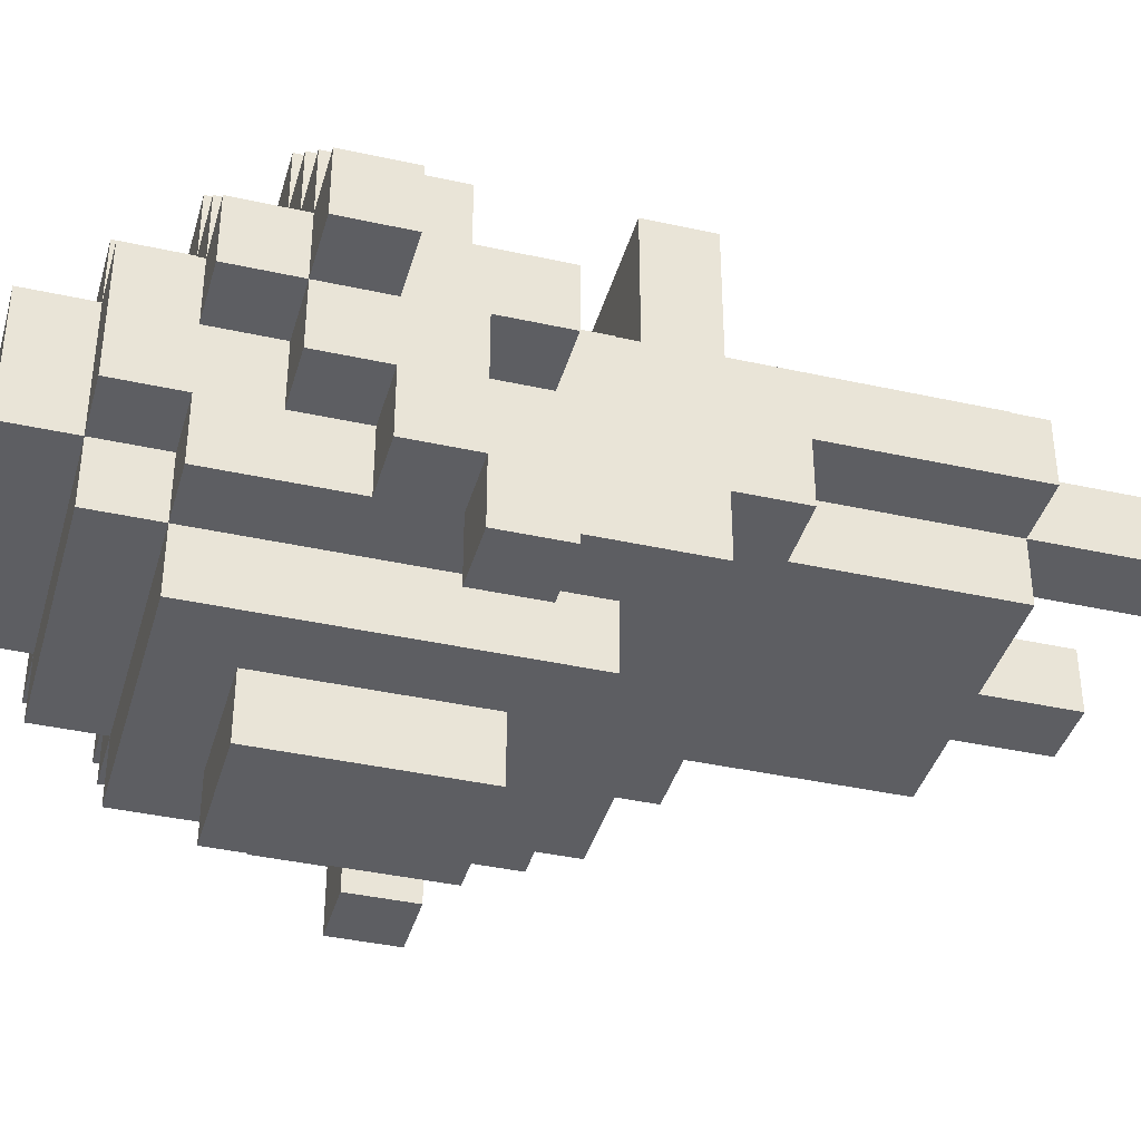
<metadata>
{"format":"obj","ext":"obj","renderer":"f3d","projection":"perspective","resolution":1024,"background":"white","views":[{"elev":-39.1,"azim":-105.5,"up":"+Z"}]}
</metadata>
<code>
v -5 10 0.5
v -5 10 -0.5
v -5 11 0.5
v -5 11 -0.5
v -4 8 0.5
v -4 8 -0.5
v -4 8 -1.5
v -4 8 -3.5
v -4 9 0.5
v -4 9 -0.5
v -4 9 -1.5
v -4 9 -2.5
v -4 9 -3.5
v -4 10 1.5
v -4 10 0.5
v -4 10 -0.5
v -4 10 -1.5
v -4 10 -2.5
v -4 11 1.5
v -4 11 0.5
v -4 11 -0.5
v -4 11 -1.5
v -4 12 0.5
v -4 12 -0.5
v -3 2 0.5
v -3 2 -0.5
v -3 3 0.5
v -3 3 -0.5
v -3 4 0.5
v -3 4 -0.5
v -3 5 0.5
v -3 5 -0.5
v -3 5 -1.5
v -3 6 2.5
v -3 6 0.5
v -3 6 -0.5
v -3 6 -1.5
v -3 6 -2.5
v -3 7 2.5
v -3 7 0.5
v -3 7 -2.5
v -3 8 1.5
v -3 8 0.5
v -3 8 -0.5
v -3 8 -1.5
v -3 8 -2.5
v -3 9 2.5
v -3 9 1.5
v -3 9 0.5
v -3 9 -0.5
v -3 9 -1.5
v -3 10 1.5
v -3 10 0.5
v -3 10 -1.5
v -3 10 -2.5
v -3 11 2.5
v -3 11 1.5
v -3 11 0.5
v -3 11 -0.5
v -3 11 -1.5
v -3 12 1.5
v -3 12 0.5
v -3 12 -0.5
v -3 12 -1.5
v -3 12 -2.5
v -3 13 0.5
v -3 13 -1.5
v -2 0 0.5
v -2 0 -0.5
v -2 1 0.5
v -2 1 -0.5
v -2 2 1.5
v -2 2 0.5
v -2 2 -0.5
v -2 2 -1.5
v -2 3 1.5
v -2 3 0.5
v -2 3 -0.5
v -2 3 -1.5
v -2 4 1.5
v -2 4 0.5
v -2 4 -0.5
v -2 4 -1.5
v -2 5 1.5
v -2 5 0.5
v -2 5 -0.5
v -2 5 -1.5
v -2 6 1.5
v -2 6 0.5
v -2 7 1.5
v -2 7 0.5
v -2 7 -2.5
v -2 7 -3.5
v -2 8 1.5
v -2 8 0.5
v -2 10 3.5
v -2 10 2.5
v -2 11 3.5
v -2 11 2.5
v -2 11 1.5
v -2 12 2.5
v -2 12 1.5
v -2 12 0.5
v -2 12 -1.5
v -2 12 -2.5
v -2 12 -3.5
v -2 13 1.5
v -2 13 0.5
v -2 13 -1.5
v -2 13 -2.5
v -2 14 0.5
v -2 14 -1.5
v -1 8 -3.5
v -1 8 -4.5
v -1 11 -3.5
v -1 11 -4.5
v 0 9 2.5
v 0 9 1.5
v 0 10 2.5
v 0 10 1.5
v 1 0 0.5
v 1 0 -0.5
v 1 1 0.5
v 1 1 -0.5
v 1 2 0.5
v 1 2 -0.5
v 2 9 2.5
v 2 9 1.5
v 2 10 2.5
v 2 10 1.5
v 3 8 -2.5
v 3 8 -3.5
v 3 9 -2.5
v 3 9 -3.5
v 3 11 2.5
v 3 11 1.5
v 3 12 2.5
v 3 12 1.5
v -3 8 -2.5
v -3 8 -3.5
v -3 9 -2.5
v -3 9 -3.5
v -2 9 2.5
v -2 9 1.5
v -2 10 2.5
v -2 10 1.5
v -1 0 0.5
v -1 0 -0.5
v -1 1 0.5
v -1 1 -0.5
v -1 2 0.5
v -1 2 -0.5
v 1 8 -3.5
v 1 8 -4.5
v 1 9 2.5
v 1 9 1.5
v 1 10 2.5
v 1 10 1.5
v 1 11 -3.5
v 1 11 -4.5
v 2 0 0.5
v 2 0 -0.5
v 2 1 0.5
v 2 1 -0.5
v 2 2 1.5
v 2 2 0.5
v 2 2 -0.5
v 2 2 -1.5
v 2 3 1.5
v 2 3 0.5
v 2 3 -0.5
v 2 3 -1.5
v 2 4 1.5
v 2 4 0.5
v 2 4 -0.5
v 2 4 -1.5
v 2 5 1.5
v 2 5 0.5
v 2 5 -0.5
v 2 5 -1.5
v 2 6 1.5
v 2 6 0.5
v 2 7 1.5
v 2 7 0.5
v 2 7 -2.5
v 2 7 -3.5
v 2 8 1.5
v 2 8 0.5
v 2 10 3.5
v 2 10 2.5
v 2 11 3.5
v 2 11 2.5
v 2 11 1.5
v 2 12 2.5
v 2 12 1.5
v 2 12 0.5
v 2 12 -1.5
v 2 12 -2.5
v 2 12 -3.5
v 2 13 1.5
v 2 13 0.5
v 2 13 -1.5
v 2 13 -2.5
v 2 14 0.5
v 2 14 -1.5
v 3 2 0.5
v 3 2 -0.5
v 3 3 0.5
v 3 3 -0.5
v 3 4 0.5
v 3 4 -0.5
v 3 5 0.5
v 3 5 -0.5
v 3 5 -1.5
v 3 6 2.5
v 3 6 0.5
v 3 6 -0.5
v 3 6 -1.5
v 3 6 -2.5
v 3 7 2.5
v 3 7 0.5
v 3 7 -2.5
v 3 8 1.5
v 3 8 0.5
v 3 8 -0.5
v 3 8 -1.5
v 3 8 -2.5
v 3 9 2.5
v 3 9 1.5
v 3 9 0.5
v 3 9 -0.5
v 3 9 -1.5
v 3 10 1.5
v 3 10 0.5
v 3 10 -1.5
v 3 10 -2.5
v 3 11 2.5
v 3 11 1.5
v 3 11 0.5
v 3 12 1.5
v 3 12 0.5
v 3 12 -1.5
v 3 12 -2.5
v 3 13 0.5
v 3 13 -1.5
v 4 8 0.5
v 4 8 -0.5
v 4 8 -1.5
v 4 8 -3.5
v 4 9 0.5
v 4 9 -0.5
v 4 9 -1.5
v 4 9 -2.5
v 4 9 -3.5
v 4 10 1.5
v 4 10 0.5
v 4 10 -0.5
v 4 10 -1.5
v 4 10 -2.5
v 4 11 2.5
v 4 11 1.5
v 4 11 0.5
v 4 11 -0.5
v 4 12 2.5
v 4 12 1.5
v 4 12 0.5
v 4 12 -1.5
v 5 10 0.5
v 5 10 -0.5
v 5 11 0.5
v 5 11 -0.5
v -2 10 3.5
v -2 11 3.5
v 2 10 3.5
v 2 11 3.5
v -3 6 2.5
v -3 7 2.5
v -3 9 2.5
v -3 11 2.5
v -2 9 2.5
v -2 10 2.5
v -2 11 2.5
v -2 12 2.5
v -1 6 2.5
v -1 7 2.5
v 0 9 2.5
v 0 10 2.5
v 1 6 2.5
v 1 7 2.5
v 1 9 2.5
v 1 10 2.5
v 2 9 2.5
v 2 10 2.5
v 2 11 2.5
v 2 12 2.5
v 3 6 2.5
v 3 7 2.5
v 3 9 2.5
v 3 11 2.5
v 3 12 2.5
v 4 11 2.5
v 4 12 2.5
v -4 10 1.5
v -4 11 1.5
v -3 8 1.5
v -3 9 1.5
v -3 10 1.5
v -3 11 1.5
v -3 12 1.5
v -2 2 1.5
v -2 3 1.5
v -2 4 1.5
v -2 5 1.5
v -2 6 1.5
v -2 7 1.5
v -2 8 1.5
v -2 9 1.5
v -2 10 1.5
v -2 11 1.5
v -2 12 1.5
v -2 13 1.5
v -1 6 1.5
v -1 7 1.5
v -1 8 1.5
v -1 9 1.5
v 0 2 1.5
v 0 3 1.5
v 0 4 1.5
v 0 5 1.5
v 0 6 1.5
v 0 7 1.5
v 0 8 1.5
v 0 9 1.5
v 0 10 1.5
v 1 2 1.5
v 1 3 1.5
v 1 4 1.5
v 1 5 1.5
v 1 6 1.5
v 1 7 1.5
v 1 8 1.5
v 1 9 1.5
v 1 10 1.5
v 2 2 1.5
v 2 3 1.5
v 2 4 1.5
v 2 5 1.5
v 2 6 1.5
v 2 7 1.5
v 2 8 1.5
v 2 9 1.5
v 2 10 1.5
v 2 11 1.5
v 2 12 1.5
v 2 13 1.5
v 3 8 1.5
v 3 9 1.5
v 3 10 1.5
v 3 11 1.5
v 3 12 1.5
v 4 10 1.5
v 4 11 1.5
v -5 10 0.5
v -5 11 0.5
v -4 8 0.5
v -4 9 0.5
v -4 10 0.5
v -4 11 0.5
v -4 12 0.5
v -3 2 0.5
v -3 3 0.5
v -3 4 0.5
v -3 5 0.5
v -3 6 0.5
v -3 7 0.5
v -3 8 0.5
v -3 9 0.5
v -3 10 0.5
v -3 11 0.5
v -3 12 0.5
v -3 13 0.5
v -2 0 0.5
v -2 1 0.5
v -2 2 0.5
v -2 3 0.5
v -2 4 0.5
v -2 5 0.5
v -2 6 0.5
v -2 7 0.5
v -2 8 0.5
v -2 12 0.5
v -2 13 0.5
v -2 14 0.5
v -1 0 0.5
v -1 1 0.5
v -1 2 0.5
v 1 0 0.5
v 1 1 0.5
v 1 2 0.5
v 2 0 0.5
v 2 1 0.5
v 2 2 0.5
v 2 3 0.5
v 2 4 0.5
v 2 5 0.5
v 2 6 0.5
v 2 7 0.5
v 2 8 0.5
v 2 12 0.5
v 2 13 0.5
v 2 14 0.5
v 3 2 0.5
v 3 3 0.5
v 3 4 0.5
v 3 5 0.5
v 3 6 0.5
v 3 7 0.5
v 3 8 0.5
v 3 9 0.5
v 3 10 0.5
v 3 11 0.5
v 3 12 0.5
v 3 13 0.5
v 4 8 0.5
v 4 9 0.5
v 4 10 0.5
v 4 11 0.5
v 4 12 0.5
v 5 10 0.5
v 5 11 0.5
v -4 8 -1.5
v -4 9 -1.5
v -3 8 -1.5
v -3 9 -1.5
v 3 8 -1.5
v 3 9 -1.5
v 4 8 -1.5
v 4 9 -1.5
v 3 11 1.5
v 3 12 1.5
v 4 11 1.5
v 4 12 1.5
v -5 10 -0.5
v -5 11 -0.5
v -4 8 -0.5
v -4 9 -0.5
v -4 10 -0.5
v -4 11 -0.5
v -4 12 -0.5
v -3 2 -0.5
v -3 3 -0.5
v -3 4 -0.5
v -3 5 -0.5
v -3 8 -0.5
v -3 9 -0.5
v -3 11 -0.5
v -3 12 -0.5
v -2 0 -0.5
v -2 1 -0.5
v -2 2 -0.5
v -2 3 -0.5
v -2 4 -0.5
v -2 5 -0.5
v -1 0 -0.5
v -1 1 -0.5
v -1 2 -0.5
v 1 0 -0.5
v 1 1 -0.5
v 1 2 -0.5
v 2 0 -0.5
v 2 1 -0.5
v 2 2 -0.5
v 2 3 -0.5
v 2 4 -0.5
v 2 5 -0.5
v 3 2 -0.5
v 3 3 -0.5
v 3 4 -0.5
v 3 5 -0.5
v 3 8 -0.5
v 3 9 -0.5
v 4 8 -0.5
v 4 9 -0.5
v 4 10 -0.5
v 4 11 -0.5
v 5 10 -0.5
v 5 11 -0.5
v -4 10 -1.5
v -4 11 -1.5
v -3 5 -1.5
v -3 6 -1.5
v -3 10 -1.5
v -3 11 -1.5
v -3 12 -1.5
v -3 13 -1.5
v -2 2 -1.5
v -2 3 -1.5
v -2 4 -1.5
v -2 5 -1.5
v -2 6 -1.5
v -2 12 -1.5
v -2 13 -1.5
v -2 14 -1.5
v 2 2 -1.5
v 2 3 -1.5
v 2 4 -1.5
v 2 5 -1.5
v 2 6 -1.5
v 2 12 -1.5
v 2 13 -1.5
v 2 14 -1.5
v 3 5 -1.5
v 3 6 -1.5
v 3 10 -1.5
v 3 12 -1.5
v 3 13 -1.5
v 4 10 -1.5
v 4 12 -1.5
v -4 9 -2.5
v -4 10 -2.5
v -3 6 -2.5
v -3 7 -2.5
v -3 8 -2.5
v -3 9 -2.5
v -3 10 -2.5
v -3 12 -2.5
v -2 7 -2.5
v -2 12 -2.5
v -2 13 -2.5
v 2 7 -2.5
v 2 12 -2.5
v 2 13 -2.5
v 3 6 -2.5
v 3 7 -2.5
v 3 8 -2.5
v 3 9 -2.5
v 3 10 -2.5
v 3 12 -2.5
v 4 9 -2.5
v 4 10 -2.5
v -4 8 -3.5
v -4 9 -3.5
v -3 8 -3.5
v -3 9 -3.5
v -2 7 -3.5
v -2 12 -3.5
v -1 8 -3.5
v -1 11 -3.5
v 1 8 -3.5
v 1 11 -3.5
v 2 7 -3.5
v 2 12 -3.5
v 3 8 -3.5
v 3 9 -3.5
v 4 8 -3.5
v 4 9 -3.5
v -1 8 -4.5
v -1 11 -4.5
v 1 8 -4.5
v 1 11 -4.5
v -2 0 0.5
v -1 0 0.5
v 1 0 0.5
v 2 0 0.5
v -2 0 -0.5
v -1 0 -0.5
v 1 0 -0.5
v 2 0 -0.5
v -2 2 1.5
v 0 2 1.5
v 1 2 1.5
v 2 2 1.5
v -3 2 0.5
v -2 2 0.5
v -1 2 0.5
v 0 2 0.5
v 1 2 0.5
v 2 2 0.5
v 3 2 0.5
v -3 2 -0.5
v -2 2 -0.5
v -1 2 -0.5
v 1 2 -0.5
v 2 2 -0.5
v 3 2 -0.5
v -2 2 -1.5
v 2 2 -1.5
v -3 5 -0.5
v -2 5 -0.5
v 2 5 -0.5
v 3 5 -0.5
v -3 5 -1.5
v -2 5 -1.5
v 2 5 -1.5
v 3 5 -1.5
v -3 6 2.5
v -1 6 2.5
v 1 6 2.5
v 3 6 2.5
v -2 6 1.5
v -1 6 1.5
v 0 6 1.5
v 1 6 1.5
v 2 6 1.5
v -3 6 0.5
v -2 6 0.5
v 2 6 0.5
v 3 6 0.5
v -3 6 -1.5
v -2 6 -1.5
v 2 6 -1.5
v 3 6 -1.5
v -3 6 -2.5
v 3 6 -2.5
v -2 7 -2.5
v 2 7 -2.5
v -2 7 -3.5
v 2 7 -3.5
v -3 8 1.5
v -2 8 1.5
v 2 8 1.5
v 3 8 1.5
v -4 8 0.5
v -3 8 0.5
v -2 8 0.5
v 2 8 0.5
v 3 8 0.5
v 4 8 0.5
v -4 8 -0.5
v -3 8 -0.5
v 3 8 -0.5
v 4 8 -0.5
v -4 8 -1.5
v -3 8 -1.5
v 3 8 -1.5
v 4 8 -1.5
v -3 8 -2.5
v 3 8 -2.5
v -4 8 -3.5
v -3 8 -3.5
v -1 8 -3.5
v 1 8 -3.5
v 3 8 -3.5
v 4 8 -3.5
v -1 8 -4.5
v 1 8 -4.5
v -3 9 2.5
v -2 9 2.5
v 0 9 2.5
v 1 9 2.5
v 2 9 2.5
v 3 9 2.5
v -3 9 1.5
v -2 9 1.5
v 0 9 1.5
v 1 9 1.5
v 2 9 1.5
v 3 9 1.5
v -4 9 -0.5
v -3 9 -0.5
v 3 9 -0.5
v 4 9 -0.5
v -4 9 -1.5
v -3 9 -1.5
v 3 9 -1.5
v 4 9 -1.5
v -2 10 3.5
v 2 10 3.5
v -2 10 2.5
v 0 10 2.5
v 1 10 2.5
v 2 10 2.5
v -4 10 1.5
v -3 10 1.5
v -2 10 1.5
v 0 10 1.5
v 1 10 1.5
v 2 10 1.5
v 3 10 1.5
v 4 10 1.5
v -5 10 0.5
v -4 10 0.5
v -3 10 0.5
v 3 10 0.5
v 4 10 0.5
v 5 10 0.5
v -5 10 -0.5
v -4 10 -0.5
v 4 10 -0.5
v 5 10 -0.5
v 3 11 2.5
v 4 11 2.5
v 3 11 1.5
v 4 11 1.5
v -3 7 2.5
v -1 7 2.5
v 1 7 2.5
v 3 7 2.5
v -2 7 1.5
v -1 7 1.5
v 0 7 1.5
v 1 7 1.5
v 2 7 1.5
v -3 7 0.5
v -2 7 0.5
v 2 7 0.5
v 3 7 0.5
v -4 9 -2.5
v -3 9 -2.5
v 3 9 -2.5
v 4 9 -2.5
v -4 9 -3.5
v -3 9 -3.5
v 3 9 -3.5
v 4 9 -3.5
v -4 10 -1.5
v -3 10 -1.5
v 3 10 -1.5
v 4 10 -1.5
v -4 10 -2.5
v -3 10 -2.5
v 3 10 -2.5
v 4 10 -2.5
v -2 11 3.5
v 2 11 3.5
v -3 11 2.5
v -2 11 2.5
v 2 11 2.5
v 3 11 2.5
v -4 11 1.5
v -3 11 1.5
v -2 11 1.5
v 2 11 1.5
v 3 11 1.5
v 4 11 1.5
v -5 11 0.5
v -4 11 0.5
v -3 11 0.5
v 3 11 0.5
v 4 11 0.5
v 5 11 0.5
v -5 11 -0.5
v -4 11 -0.5
v -3 11 -0.5
v 4 11 -0.5
v 5 11 -0.5
v -4 11 -1.5
v -3 11 -1.5
v -1 11 -3.5
v 1 11 -3.5
v -1 11 -4.5
v 1 11 -4.5
v -2 12 2.5
v 2 12 2.5
v 3 12 2.5
v 4 12 2.5
v -3 12 1.5
v -2 12 1.5
v 2 12 1.5
v 3 12 1.5
v 4 12 1.5
v -4 12 0.5
v -3 12 0.5
v -2 12 0.5
v 2 12 0.5
v 3 12 0.5
v 4 12 0.5
v -4 12 -0.5
v -3 12 -0.5
v -3 12 -1.5
v -2 12 -1.5
v 2 12 -1.5
v 3 12 -1.5
v 4 12 -1.5
v -3 12 -2.5
v -2 12 -2.5
v 2 12 -2.5
v 3 12 -2.5
v -2 12 -3.5
v 2 12 -3.5
v -2 13 1.5
v 2 13 1.5
v -3 13 0.5
v -2 13 0.5
v 2 13 0.5
v 3 13 0.5
v -3 13 -1.5
v -2 13 -1.5
v 2 13 -1.5
v 3 13 -1.5
v -2 13 -2.5
v 2 13 -2.5
v -2 14 0.5
v 2 14 0.5
v -2 14 -1.5
v 2 14 -1.5
f 3 2 1
f 4 2 3
f 9 6 5
f 10 6 9
f 11 8 7
f 12 8 11
f 13 8 12
f 15 10 9
f 15 11 10
f 15 12 11
f 16 12 15
f 17 12 16
f 18 12 17
f 19 15 14
f 20 15 19
f 21 17 16
f 22 17 21
f 23 21 20
f 24 21 23
f 27 26 25
f 28 26 27
f 29 28 27
f 30 28 29
f 31 30 29
f 32 30 31
f 35 32 31
f 36 33 32
f 36 32 35
f 37 33 36
f 39 35 34
f 39 38 37
f 39 37 36
f 39 36 35
f 40 38 39
f 41 38 40
f 43 41 40
f 44 41 43
f 45 41 44
f 46 41 45
f 48 43 42
f 49 43 48
f 50 45 44
f 51 45 50
f 52 49 48
f 52 48 47
f 53 49 52
f 56 52 47
f 57 52 56
f 60 55 54
f 61 58 57
f 62 58 61
f 63 60 59
f 64 55 60
f 64 60 63
f 65 55 64
f 66 63 62
f 66 64 63
f 67 64 66
f 70 69 68
f 71 69 70
f 73 71 70
f 74 71 73
f 76 73 72
f 77 73 76
f 78 75 74
f 79 75 78
f 80 77 76
f 81 77 80
f 82 79 78
f 83 79 82
f 84 81 80
f 85 81 84
f 86 83 82
f 87 83 86
f 88 85 84
f 89 85 88
f 94 91 90
f 95 91 94
f 98 97 96
f 99 97 98
f 101 100 99
f 102 100 101
f 105 93 92
f 106 93 105
f 107 103 102
f 108 103 107
f 109 105 104
f 110 105 109
f 111 109 108
f 112 109 111
f 115 114 113
f 116 114 115
f 119 118 117
f 120 118 119
f 123 122 121
f 124 122 123
f 125 124 123
f 126 124 125
f 129 128 127
f 130 128 129
f 133 132 131
f 134 132 133
f 137 136 135
f 138 136 137
f 139 140 141
f 141 140 142
f 143 144 145
f 145 144 146
f 147 148 149
f 149 148 150
f 149 150 151
f 151 150 152
f 155 156 157
f 157 156 158
f 153 154 159
f 159 154 160
f 161 162 163
f 163 162 164
f 163 164 166
f 166 164 167
f 165 166 169
f 169 166 170
f 167 168 171
f 171 168 172
f 169 170 173
f 173 170 174
f 171 172 175
f 175 172 176
f 173 174 177
f 177 174 178
f 175 176 179
f 179 176 180
f 177 178 181
f 181 178 182
f 183 184 187
f 187 184 188
f 189 190 191
f 191 190 192
f 192 193 194
f 194 193 195
f 185 186 198
f 198 186 199
f 195 196 200
f 200 196 201
f 197 198 202
f 202 198 203
f 201 202 204
f 204 202 205
f 206 207 208
f 208 207 209
f 208 209 210
f 210 209 211
f 210 211 212
f 212 211 213
f 212 213 216
f 213 214 217
f 216 213 217
f 217 214 218
f 215 216 220
f 218 219 220
f 217 218 220
f 216 217 220
f 220 219 221
f 221 219 222
f 221 222 224
f 224 222 225
f 225 222 226
f 226 222 227
f 223 224 229
f 229 224 230
f 225 226 231
f 231 226 232
f 229 230 233
f 228 229 233
f 233 230 234
f 228 233 237
f 237 233 238
f 238 239 240
f 240 239 241
f 235 236 242
f 242 236 243
f 241 242 244
f 244 242 245
f 246 247 250
f 250 247 251
f 248 249 252
f 252 249 253
f 253 249 254
f 250 251 256
f 251 252 256
f 252 253 256
f 256 253 257
f 257 253 258
f 258 253 259
f 255 256 261
f 261 256 262
f 257 258 263
f 260 261 264
f 264 261 265
f 262 263 266
f 263 258 267
f 266 263 267
f 268 269 270
f 270 269 271
f 274 273 272
f 275 273 274
f 280 279 278
f 281 279 280
f 282 279 281
f 284 277 276
f 285 277 284
f 288 285 284
f 289 285 288
f 290 287 286
f 291 287 290
f 294 283 282
f 295 283 294
f 296 289 288
f 297 289 296
f 298 293 292
f 298 294 293
f 299 294 298
f 301 300 299
f 302 300 301
f 307 304 303
f 308 304 307
f 316 306 305
f 317 306 316
f 319 309 308
f 320 309 319
f 322 314 313
f 323 316 315
f 324 317 316
f 324 316 323
f 325 318 317
f 325 317 324
f 326 311 310
f 327 312 311
f 327 311 326
f 328 313 312
f 328 312 327
f 329 322 313
f 329 313 328
f 330 322 329
f 331 324 323
f 332 325 324
f 332 324 331
f 333 318 325
f 333 325 332
f 334 318 333
f 335 327 326
f 335 328 327
f 336 328 335
f 337 329 328
f 337 328 336
f 338 330 329
f 338 329 337
f 339 330 338
f 340 332 331
f 340 333 332
f 341 333 340
f 342 333 341
f 344 336 335
f 345 337 336
f 345 336 344
f 346 338 337
f 346 337 345
f 347 339 338
f 347 338 346
f 348 339 347
f 349 341 340
f 350 342 341
f 350 341 349
f 351 343 342
f 351 342 350
f 352 343 351
f 354 321 320
f 355 321 354
f 356 351 350
f 357 351 356
f 359 354 353
f 360 354 359
f 361 359 358
f 362 359 361
f 367 364 363
f 368 364 367
f 376 366 365
f 377 367 366
f 377 366 376
f 378 367 377
f 379 369 368
f 380 369 379
f 384 371 370
f 385 372 371
f 385 371 384
f 386 373 372
f 386 372 385
f 387 374 373
f 387 373 386
f 388 374 387
f 389 376 375
f 390 376 389
f 391 381 380
f 392 381 391
f 394 383 382
f 395 384 383
f 395 383 394
f 396 384 395
f 400 398 397
f 401 399 398
f 401 398 400
f 402 399 401
f 410 393 392
f 411 393 410
f 412 403 402
f 413 404 403
f 413 403 412
f 414 405 404
f 414 404 413
f 415 406 405
f 415 405 414
f 416 406 415
f 417 408 407
f 418 408 417
f 422 410 409
f 423 410 422
f 424 419 418
f 425 420 419
f 425 419 424
f 426 420 425
f 427 422 421
f 428 422 427
f 429 427 426
f 430 427 429
f 433 432 431
f 434 432 433
f 437 436 435
f 438 436 437
f 439 440 441
f 441 440 442
f 443 444 447
f 447 444 448
f 445 446 454
f 454 446 455
f 448 449 456
f 456 449 457
f 450 451 460
f 451 452 461
f 460 451 461
f 452 453 462
f 461 452 462
f 462 453 463
f 458 459 464
f 459 460 465
f 464 459 465
f 465 460 466
f 467 468 470
f 468 469 471
f 470 468 471
f 471 469 472
f 472 473 476
f 473 474 477
f 476 473 477
f 474 475 478
f 477 474 478
f 478 475 479
f 480 481 482
f 482 481 483
f 484 485 486
f 486 485 487
f 488 489 492
f 492 489 493
f 490 491 499
f 499 491 500
f 494 495 501
f 501 495 502
f 496 497 504
f 497 498 505
f 504 497 505
f 498 499 506
f 505 498 506
f 499 500 507
f 506 499 507
f 507 500 508
f 502 503 510
f 510 503 511
f 507 508 512
f 512 508 513
f 509 510 515
f 515 510 516
f 514 515 517
f 517 515 518
f 519 520 524
f 524 520 525
f 522 523 527
f 525 526 527
f 524 525 527
f 523 524 527
f 521 522 527
f 527 526 528
f 521 527 530
f 528 529 531
f 531 529 532
f 521 530 533
f 530 531 534
f 533 530 534
f 534 531 535
f 535 531 536
f 536 531 537
f 537 531 538
f 536 537 539
f 539 537 540
f 541 542 543
f 543 542 544
f 545 546 547
f 547 546 548
f 545 547 549
f 548 546 550
f 545 549 551
f 549 550 551
f 550 546 552
f 551 550 552
f 553 554 555
f 555 554 556
f 557 558 559
f 559 558 560
f 565 562 561
f 566 562 565
f 567 564 563
f 568 564 567
f 574 570 569
f 575 570 574
f 576 571 570
f 576 570 575
f 577 572 571
f 577 571 576
f 578 572 577
f 580 574 573
f 581 574 580
f 582 576 575
f 582 577 576
f 583 577 582
f 584 579 578
f 585 579 584
f 586 583 582
f 586 584 583
f 586 582 581
f 587 584 586
f 592 589 588
f 593 589 592
f 594 591 590
f 595 591 594
f 600 597 596
f 601 598 597
f 601 597 600
f 602 598 601
f 603 599 598
f 603 598 602
f 604 599 603
f 605 600 596
f 606 600 605
f 607 599 604
f 608 599 607
f 613 610 609
f 613 612 611
f 613 611 610
f 614 612 613
f 617 616 615
f 618 616 617
f 624 620 619
f 625 620 624
f 626 622 621
f 627 622 626
f 629 624 623
f 630 624 629
f 631 628 627
f 632 628 631
f 637 634 633
f 638 636 635
f 639 637 633
f 640 637 639
f 643 636 638
f 644 636 643
f 645 642 641
f 646 642 645
f 653 648 647
f 654 648 653
f 655 650 649
f 656 650 655
f 657 652 651
f 658 652 657
f 663 660 659
f 664 660 663
f 665 662 661
f 666 662 665
f 669 668 667
f 670 668 669
f 671 668 670
f 672 668 671
f 675 670 669
f 676 670 675
f 677 672 671
f 678 672 677
f 682 674 673
f 683 674 682
f 684 680 679
f 685 680 684
f 687 682 681
f 688 682 687
f 689 686 685
f 690 686 689
f 693 692 691
f 694 692 693
f 695 696 699
f 696 697 700
f 699 696 700
f 700 697 701
f 697 698 702
f 701 697 702
f 702 698 703
f 695 699 704
f 704 699 705
f 703 698 706
f 706 698 707
f 708 709 712
f 712 709 713
f 710 711 714
f 714 711 715
f 716 717 720
f 720 717 721
f 718 719 722
f 722 719 723
f 724 725 727
f 727 725 728
f 726 727 731
f 731 727 732
f 728 729 733
f 733 729 734
f 730 731 737
f 737 731 738
f 734 735 739
f 739 735 740
f 736 737 742
f 742 737 743
f 740 741 745
f 745 741 746
f 743 744 747
f 747 744 748
f 749 750 751
f 751 750 752
f 753 754 758
f 758 754 759
f 755 756 760
f 760 756 761
f 757 758 763
f 763 758 764
f 759 760 765
f 765 760 766
f 762 763 768
f 768 763 769
f 766 767 773
f 773 767 774
f 770 771 775
f 775 771 776
f 772 773 777
f 777 773 778
f 776 777 779
f 779 777 780
f 781 782 784
f 784 782 785
f 783 784 787
f 787 784 788
f 785 786 789
f 789 786 790
f 788 789 791
f 791 789 792
f 793 794 795
f 795 794 796

</code>
